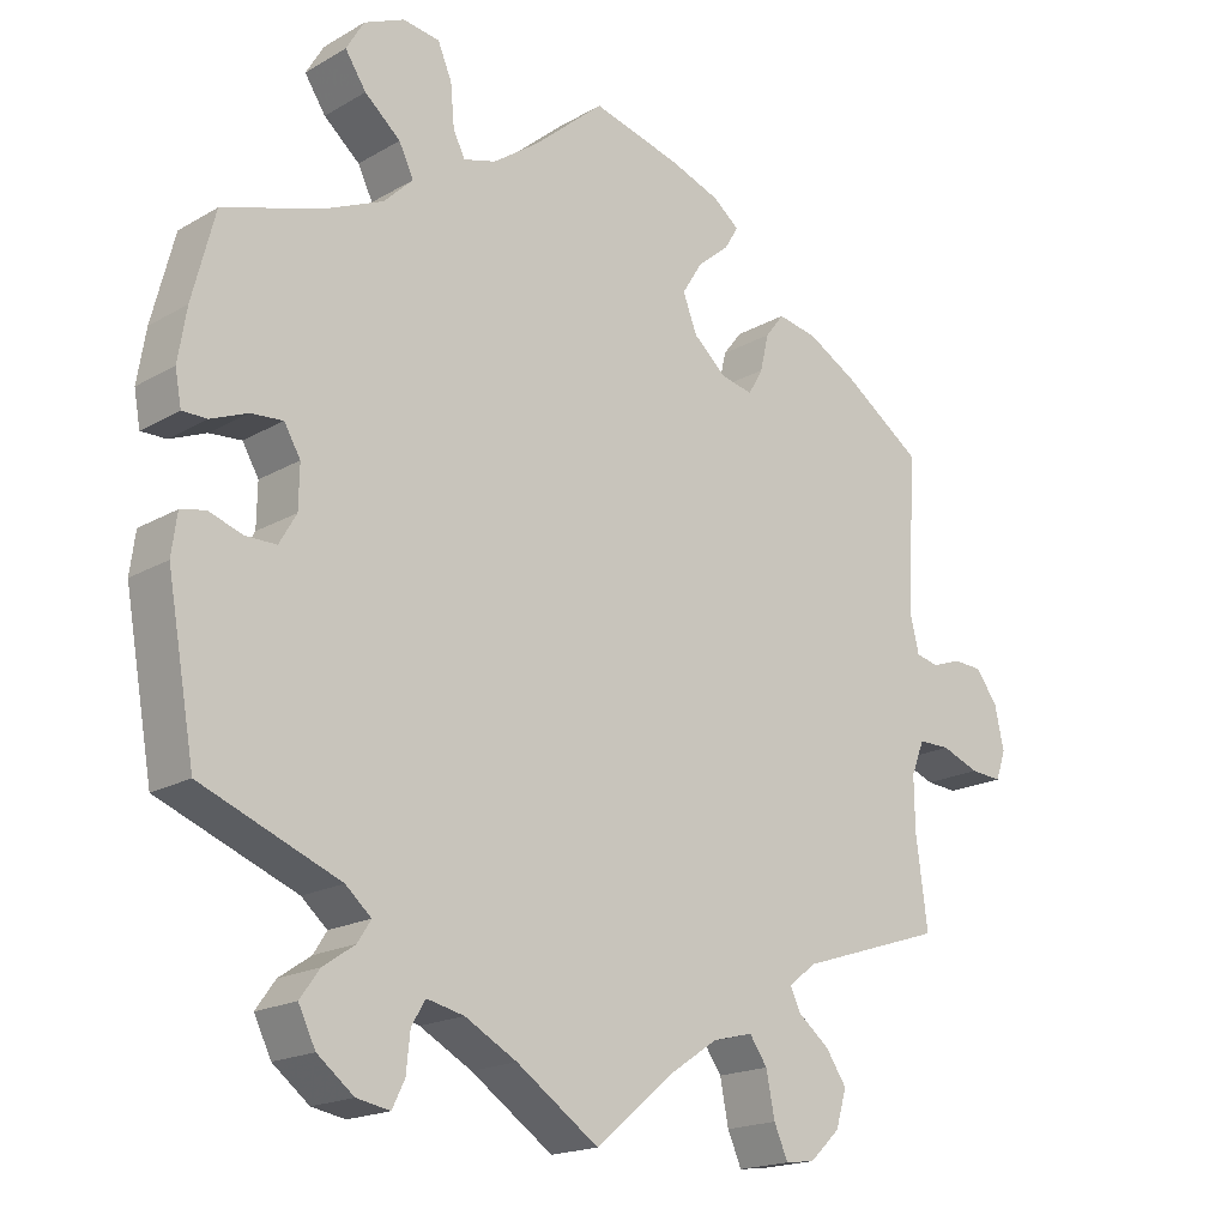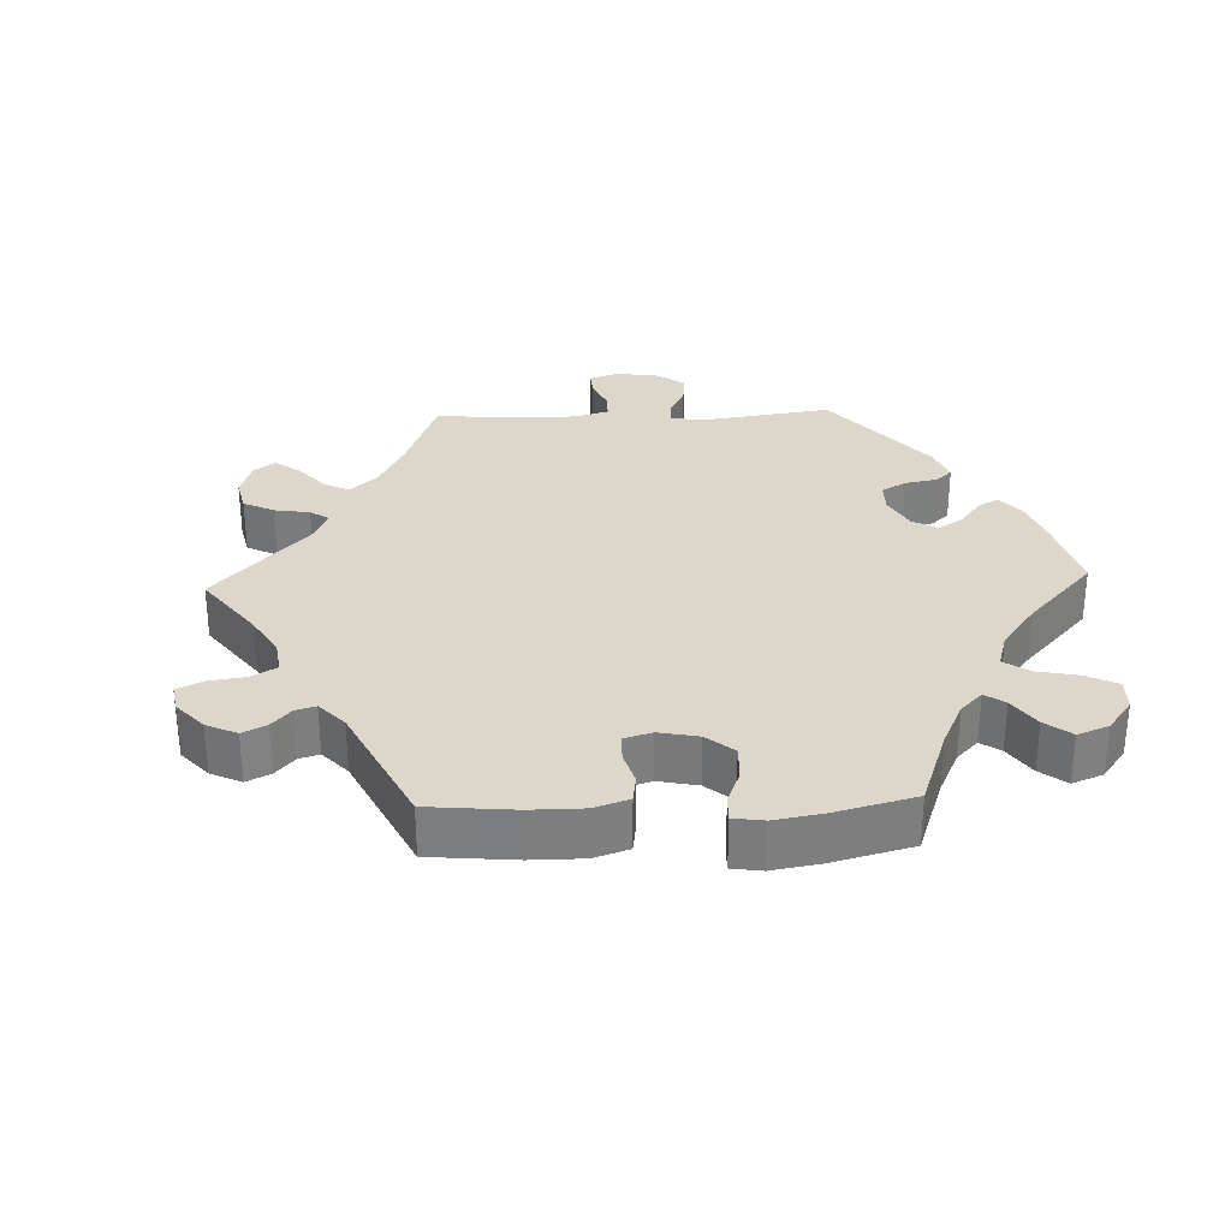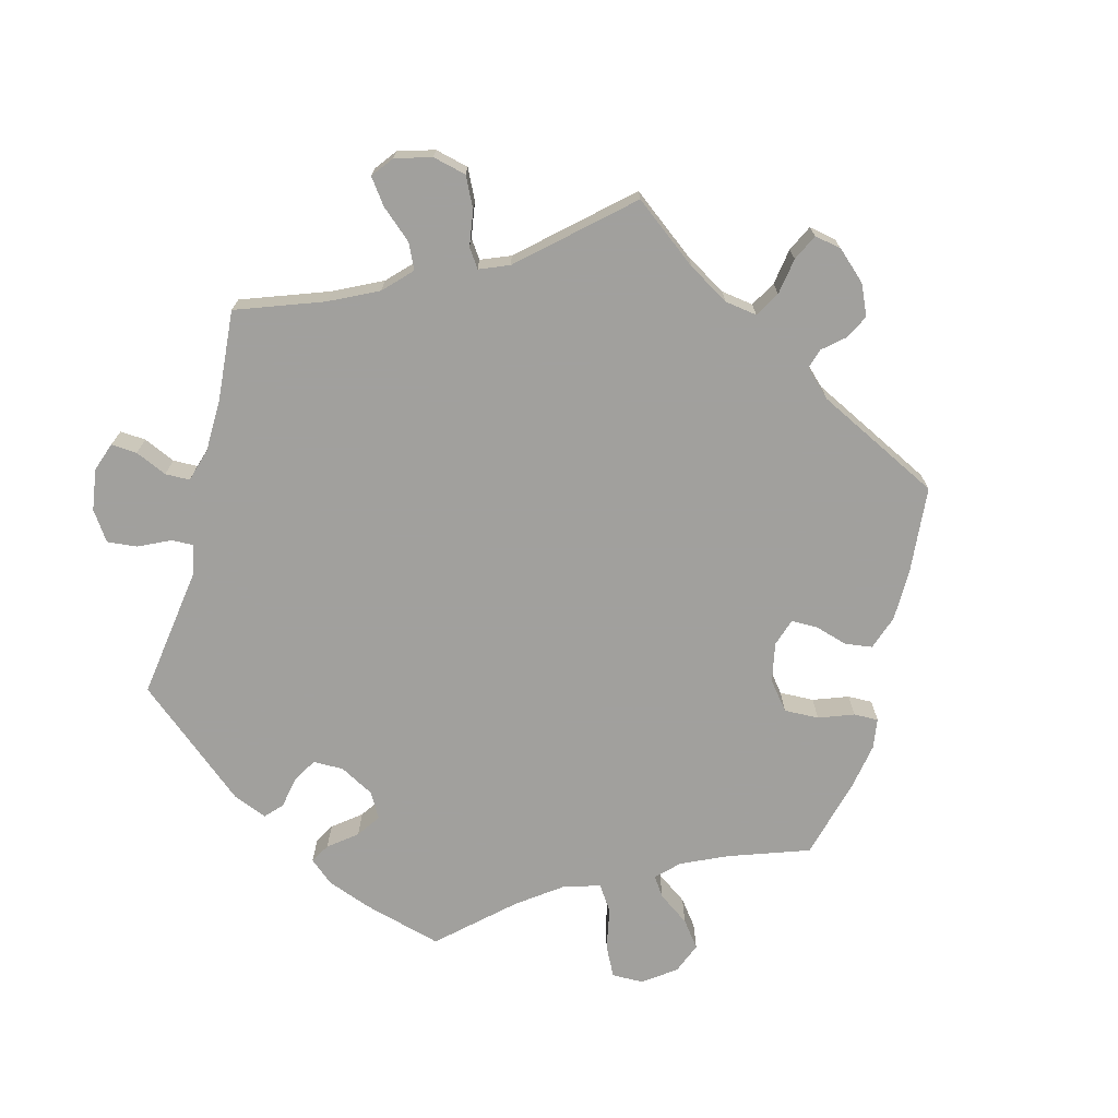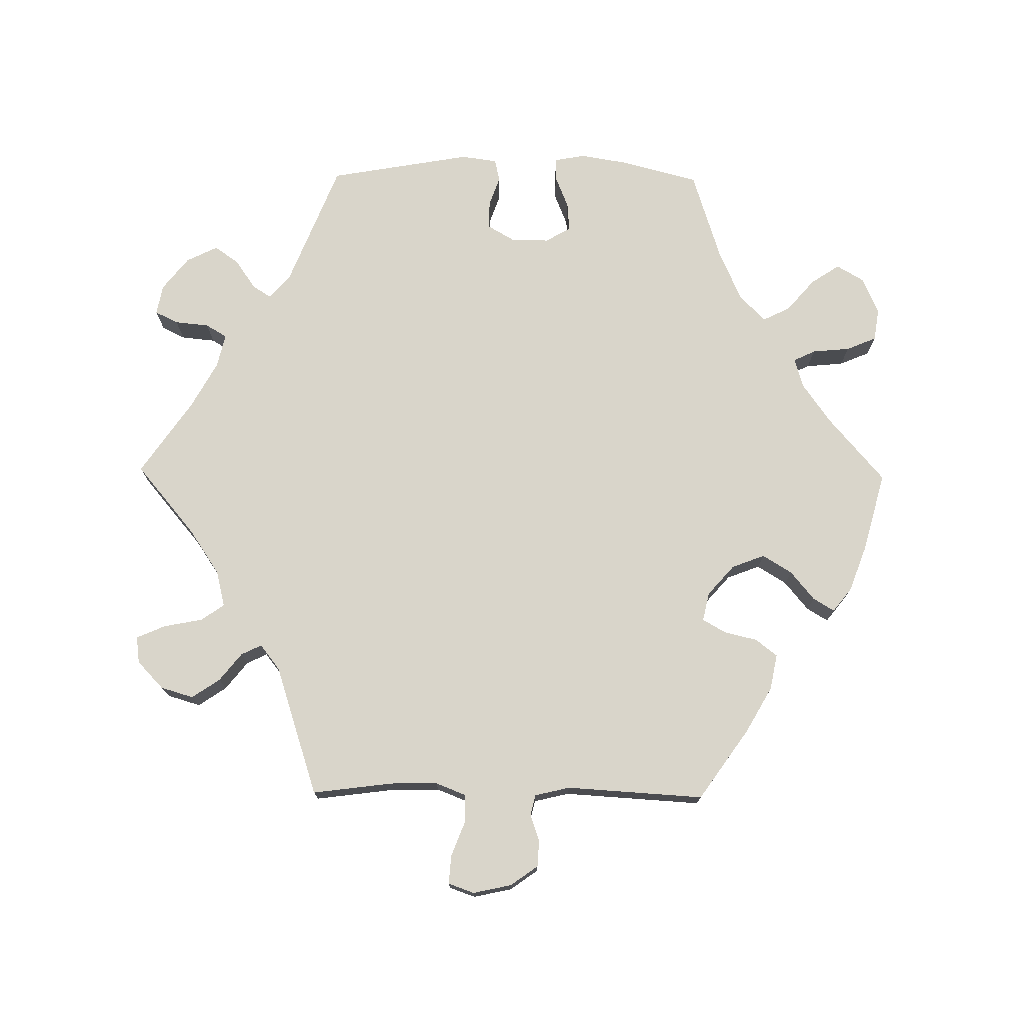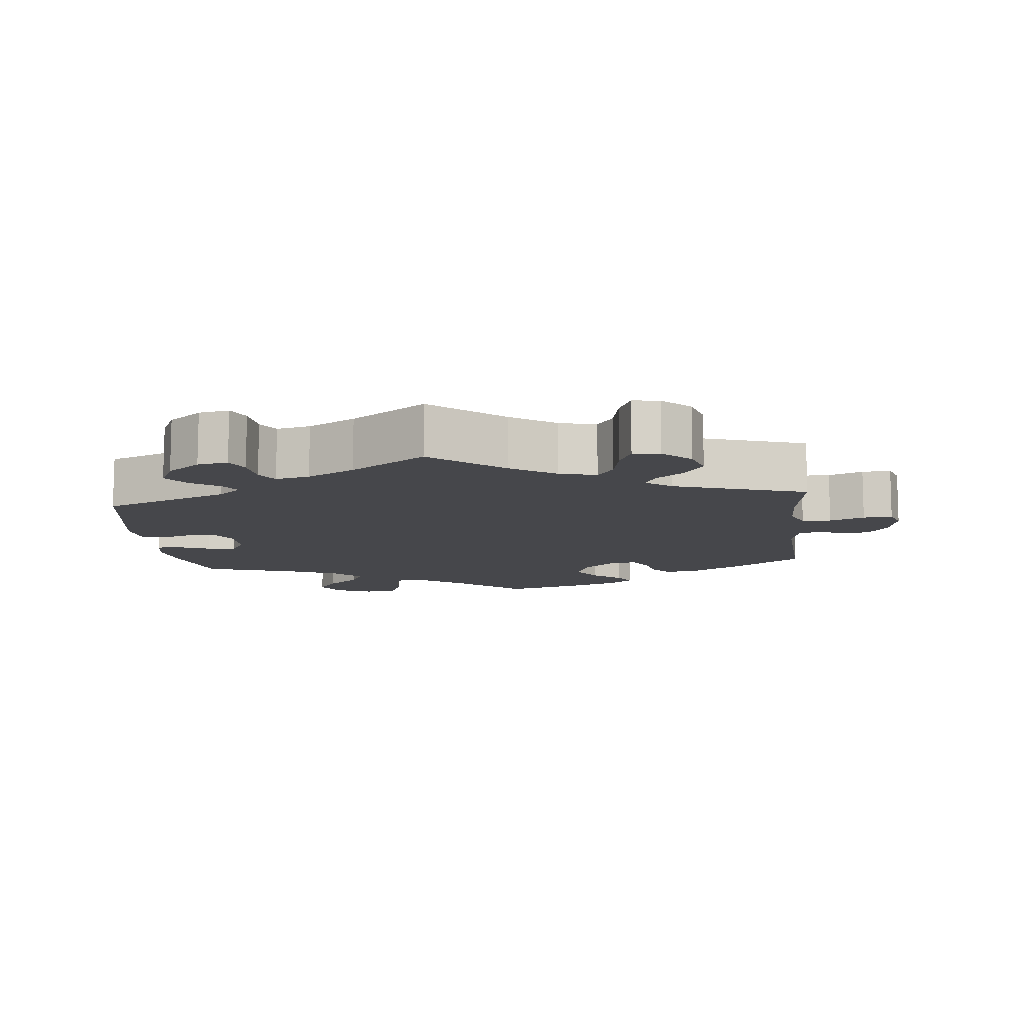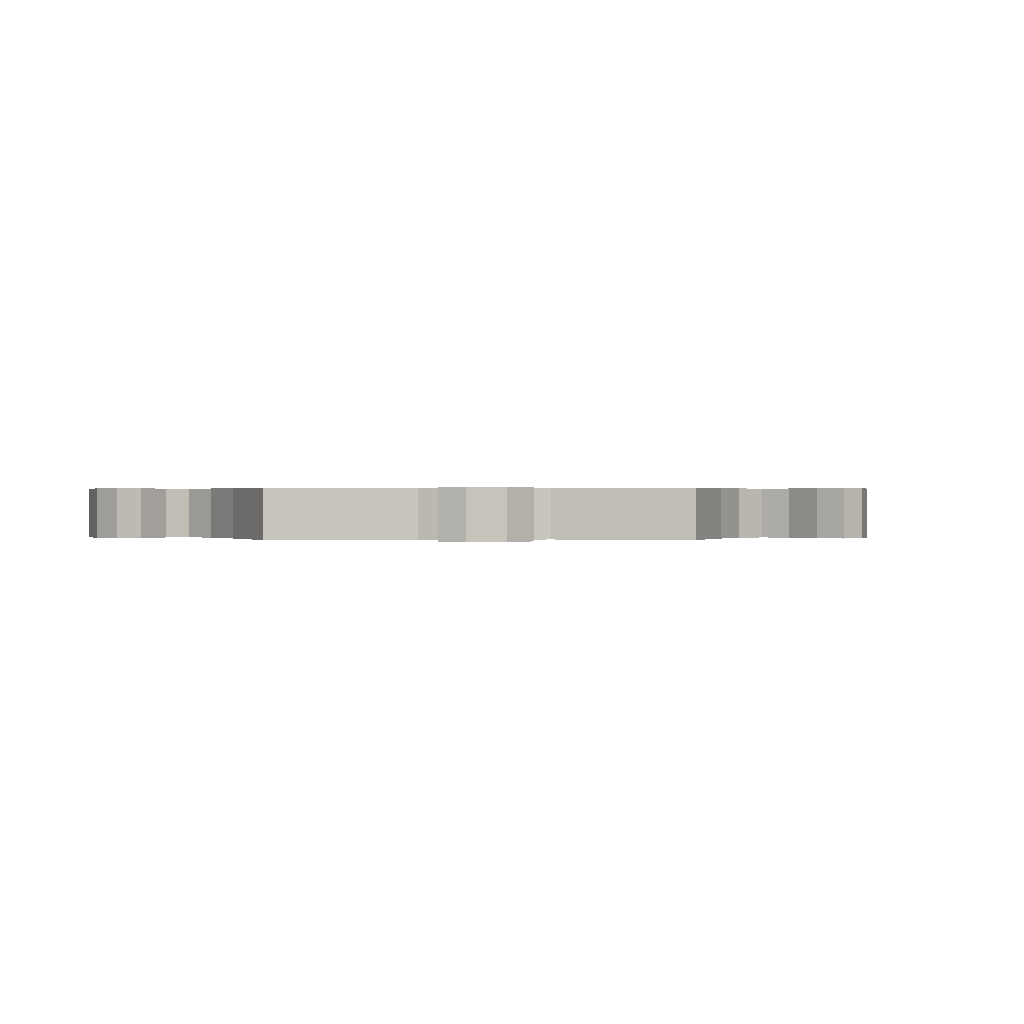
<metadata>
{"format":"obj","ext":"obj","renderer":"f3d","projection":"perspective","resolution":1024,"background":"white","views":[{"elev":-18.3,"azim":137.9,"up":"+Z"},{"elev":30.7,"azim":-32.1,"up":"+Y"},{"elev":-71.7,"azim":-134.8,"up":"+Y"},{"elev":74.7,"azim":-89.3,"up":"+Y"},{"elev":-10.7,"azim":-173.9,"up":"+Y"},{"elev":0.3,"azim":-150.4,"up":"+Y"}]}
</metadata>
<code>
v -0.486 0.07 -0.174
v -0.485 0.07 -0.106
v -0.502 0.07 -0.063
v -0.543 0.07 -0.063
v -0.592 0.07 -0.082
v -0.633 0.07 -0.085
v -0.646 0.07 -0.048
v -0.634 0.07 0.007
v -0.606 0.07 0.046
v -0.568 0.07 0.048
v -0.53 0.07 0.035
v -0.501 0.07 0.042
v -0.489 0.07 0.092
v -0.501 0.07 0.289
v -0.4 0.07 0.36
v -0.335 0.07 0.397
v -0.284 0.07 0.407
v -0.26 0.07 0.376
v -0.249 0.07 0.329
v -0.23 0.07 0.296
v -0.189 0.07 0.305
v -0.146 0.07 0.343
v -0.128 0.07 0.39
v -0.154 0.07 0.432
v -0.195 0.07 0.466
v -0.213 0.07 0.496
v -0.179 0.07 0.523
v -0.114 0.07 0.547
v 0 0.07 0.578
v 0.092 0.07 0.499
v 0.15 0.07 0.458
v 0.192 0.07 0.446
v 0.207 0.07 0.477
v 0.212 0.07 0.531
v 0.23 0.07 0.574
v 0.277 0.07 0.581
v 0.329 0.07 0.558
v 0.352 0.07 0.519
v 0.325 0.07 0.478
v 0.279 0.07 0.438
v 0.26 0.07 0.399
v 0.298 0.07 0.362
v 0.371 0.07 0.33
v 0.5 0.07 0.289
v 0.529 0.07 0.177
v 0.54 0.07 0.11
v 0.532 0.07 0.066
v 0.5 0.07 0.066
v 0.453 0.07 0.085
v 0.412 0.07 0.088
v 0.391 0.07 0.052
v 0.392 0.07 -0.003
v 0.414 0.07 -0.041
v 0.454 0.07 -0.041
v 0.497 0.07 -0.026
v 0.529 0.07 -0.033
v 0.536 0.07 -0.085
v 0.5 0.07 -0.289
v 0.322 0.07 -0.36
v 0.289 0.07 -0.389
v 0.306 0.07 -0.416
v 0.347 0.07 -0.444
v 0.372 0.07 -0.479
v 0.35 0.07 -0.524
v 0.303 0.07 -0.561
v 0.26 0.07 -0.569
v 0.244 0.07 -0.536
v 0.239 0.07 -0.487
v 0.221 0.07 -0.457
v 0.173 0.07 -0.468
v 0.106 0.07 -0.505
v 0 0.07 -0.578
v -0.1 0.07 -0.494
v -0.164 0.07 -0.451
v -0.216 0.07 -0.438
v -0.239 0.07 -0.471
v -0.25 0.07 -0.527
v -0.268 0.07 -0.568
v -0.306 0.07 -0.563
v -0.345 0.07 -0.526
v -0.359 0.07 -0.479
v -0.332 0.07 -0.439
v -0.292 0.07 -0.407
v -0.278 0.07 -0.378
v -0.314 0.07 -0.35
v -0.501 0.07 -0.289
v -0.486 0 -0.174
v -0.485 0 -0.106
v -0.502 0 -0.063
v -0.543 0 -0.063
v -0.592 0 -0.082
v -0.633 0 -0.085
v -0.646 0 -0.048
v -0.634 0 0.007
v -0.606 0 0.046
v -0.568 0 0.048
v -0.53 0 0.035
v -0.501 0 0.042
v -0.489 0 0.092
v -0.501 0 0.289
v -0.4 0 0.36
v -0.335 0 0.397
v -0.284 0 0.407
v -0.26 0 0.376
v -0.249 0 0.329
v -0.23 0 0.296
v -0.189 0 0.305
v -0.146 0 0.343
v -0.128 0 0.39
v -0.154 0 0.432
v -0.195 0 0.466
v -0.213 0 0.496
v -0.179 0 0.523
v -0.114 0 0.547
v 0 0 0.578
v 0.092 0 0.499
v 0.15 0 0.458
v 0.192 0 0.446
v 0.207 0 0.477
v 0.212 0 0.531
v 0.23 0 0.574
v 0.277 0 0.581
v 0.329 0 0.558
v 0.352 0 0.519
v 0.325 0 0.478
v 0.279 0 0.438
v 0.26 0 0.399
v 0.298 0 0.362
v 0.371 0 0.33
v 0.5 0 0.289
v 0.529 0 0.177
v 0.54 0 0.11
v 0.532 0 0.066
v 0.5 0 0.066
v 0.453 0 0.085
v 0.412 0 0.088
v 0.391 0 0.052
v 0.392 0 -0.003
v 0.414 0 -0.041
v 0.454 0 -0.041
v 0.497 0 -0.026
v 0.529 0 -0.033
v 0.536 0 -0.085
v 0.5 0 -0.289
v 0.322 0 -0.36
v 0.289 0 -0.389
v 0.306 0 -0.416
v 0.347 0 -0.444
v 0.372 0 -0.479
v 0.35 0 -0.524
v 0.303 0 -0.561
v 0.26 0 -0.569
v 0.244 0 -0.536
v 0.239 0 -0.487
v 0.221 0 -0.457
v 0.173 0 -0.468
v 0.106 0 -0.505
v 0 0 -0.578
v -0.1 0 -0.494
v -0.164 0 -0.451
v -0.216 0 -0.438
v -0.239 0 -0.471
v -0.25 0 -0.527
v -0.268 0 -0.568
v -0.306 0 -0.563
v -0.345 0 -0.526
v -0.359 0 -0.479
v -0.332 0 -0.439
v -0.292 0 -0.407
v -0.278 0 -0.378
v -0.314 0 -0.35
v -0.501 0 -0.289
f 85 86 1
f 84 85 1 2
f 80 81 82 83
f 80 83 84
f 79 80 84
f 76 77 78 79
f 75 76 79 84
f 74 75 84 2
f 71 72 73
f 70 71 73 74
f 69 70 74 2
f 65 66 67 68
f 65 68 69
f 64 65 69
f 61 62 63 64
f 60 61 64 69
f 56 57 58 59
f 54 55 56 59
f 53 54 59 60
f 52 53 60 69
f 46 47 48 49
f 46 49 50
f 43 44 45 46
f 42 43 46 50
f 41 42 50 51
f 37 38 39 40
f 37 40 41
f 36 37 41
f 33 34 35 36
f 32 33 36 41
f 31 32 41 51
f 27 28 29 30
f 24 25 26 27
f 23 24 27 30
f 22 23 30 31
f 16 17 18 19
f 16 19 20
f 13 14 15 16
f 12 13 16 20
f 8 9 10 11
f 8 11 12
f 7 8 12
f 4 5 6 7
f 3 4 7 12
f 21 22 31 51
f 21 51 52 69
f 12 20 21 69
f 2 3 12 69
f 87 172 171
f 88 87 171 170
f 169 168 167 166
f 170 169 166
f 170 166 165
f 165 164 163 162
f 170 165 162 161
f 88 170 161 160
f 159 158 157
f 160 159 157 156
f 88 160 156 155
f 154 153 152 151
f 155 154 151
f 155 151 150
f 150 149 148 147
f 155 150 147 146
f 145 144 143 142
f 145 142 141 140
f 146 145 140 139
f 155 146 139 138
f 135 134 133 132
f 136 135 132
f 132 131 130 129
f 136 132 129 128
f 137 136 128 127
f 126 125 124 123
f 127 126 123
f 127 123 122
f 122 121 120 119
f 127 122 119 118
f 137 127 118 117
f 116 115 114 113
f 113 112 111 110
f 116 113 110 109
f 117 116 109 108
f 105 104 103 102
f 106 105 102
f 102 101 100 99
f 106 102 99 98
f 97 96 95 94
f 98 97 94
f 98 94 93
f 93 92 91 90
f 98 93 90 89
f 137 117 108 107
f 155 138 137 107
f 155 107 106 98
f 155 98 89 88
f 1 87 88 2
f 2 88 89 3
f 3 89 90 4
f 4 90 91 5
f 5 91 92 6
f 6 92 93 7
f 7 93 94 8
f 8 94 95 9
f 9 95 96 10
f 10 96 97 11
f 11 97 98 12
f 12 98 99 13
f 13 99 100 14
f 14 100 101 15
f 15 101 102 16
f 16 102 103 17
f 17 103 104 18
f 18 104 105 19
f 19 105 106 20
f 20 106 107 21
f 21 107 108 22
f 22 108 109 23
f 23 109 110 24
f 24 110 111 25
f 25 111 112 26
f 26 112 113 27
f 27 113 114 28
f 28 114 115 29
f 29 115 116 30
f 30 116 117 31
f 31 117 118 32
f 32 118 119 33
f 33 119 120 34
f 34 120 121 35
f 35 121 122 36
f 36 122 123 37
f 37 123 124 38
f 38 124 125 39
f 39 125 126 40
f 40 126 127 41
f 41 127 128 42
f 42 128 129 43
f 43 129 130 44
f 44 130 131 45
f 45 131 132 46
f 46 132 133 47
f 47 133 134 48
f 48 134 135 49
f 49 135 136 50
f 50 136 137 51
f 51 137 138 52
f 52 138 139 53
f 53 139 140 54
f 54 140 141 55
f 55 141 142 56
f 56 142 143 57
f 57 143 144 58
f 58 144 145 59
f 59 145 146 60
f 60 146 147 61
f 61 147 148 62
f 62 148 149 63
f 63 149 150 64
f 64 150 151 65
f 65 151 152 66
f 66 152 153 67
f 67 153 154 68
f 68 154 155 69
f 69 155 156 70
f 70 156 157 71
f 71 157 158 72
f 72 158 159 73
f 73 159 160 74
f 74 160 161 75
f 75 161 162 76
f 76 162 163 77
f 77 163 164 78
f 78 164 165 79
f 79 165 166 80
f 80 166 167 81
f 81 167 168 82
f 82 168 169 83
f 83 169 170 84
f 84 170 171 85
f 85 171 172 86
f 86 172 87 1

</code>
